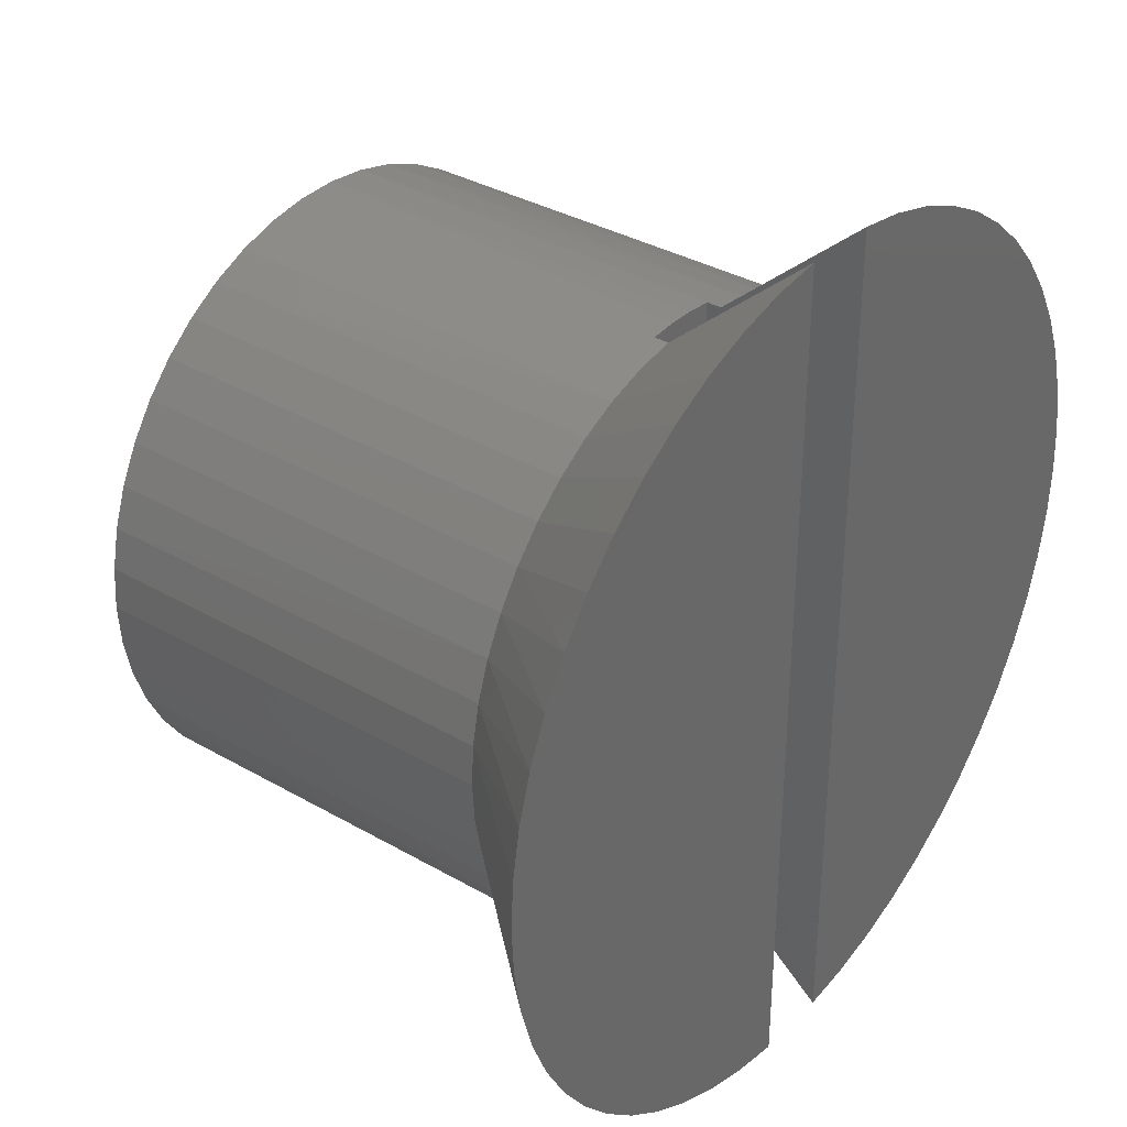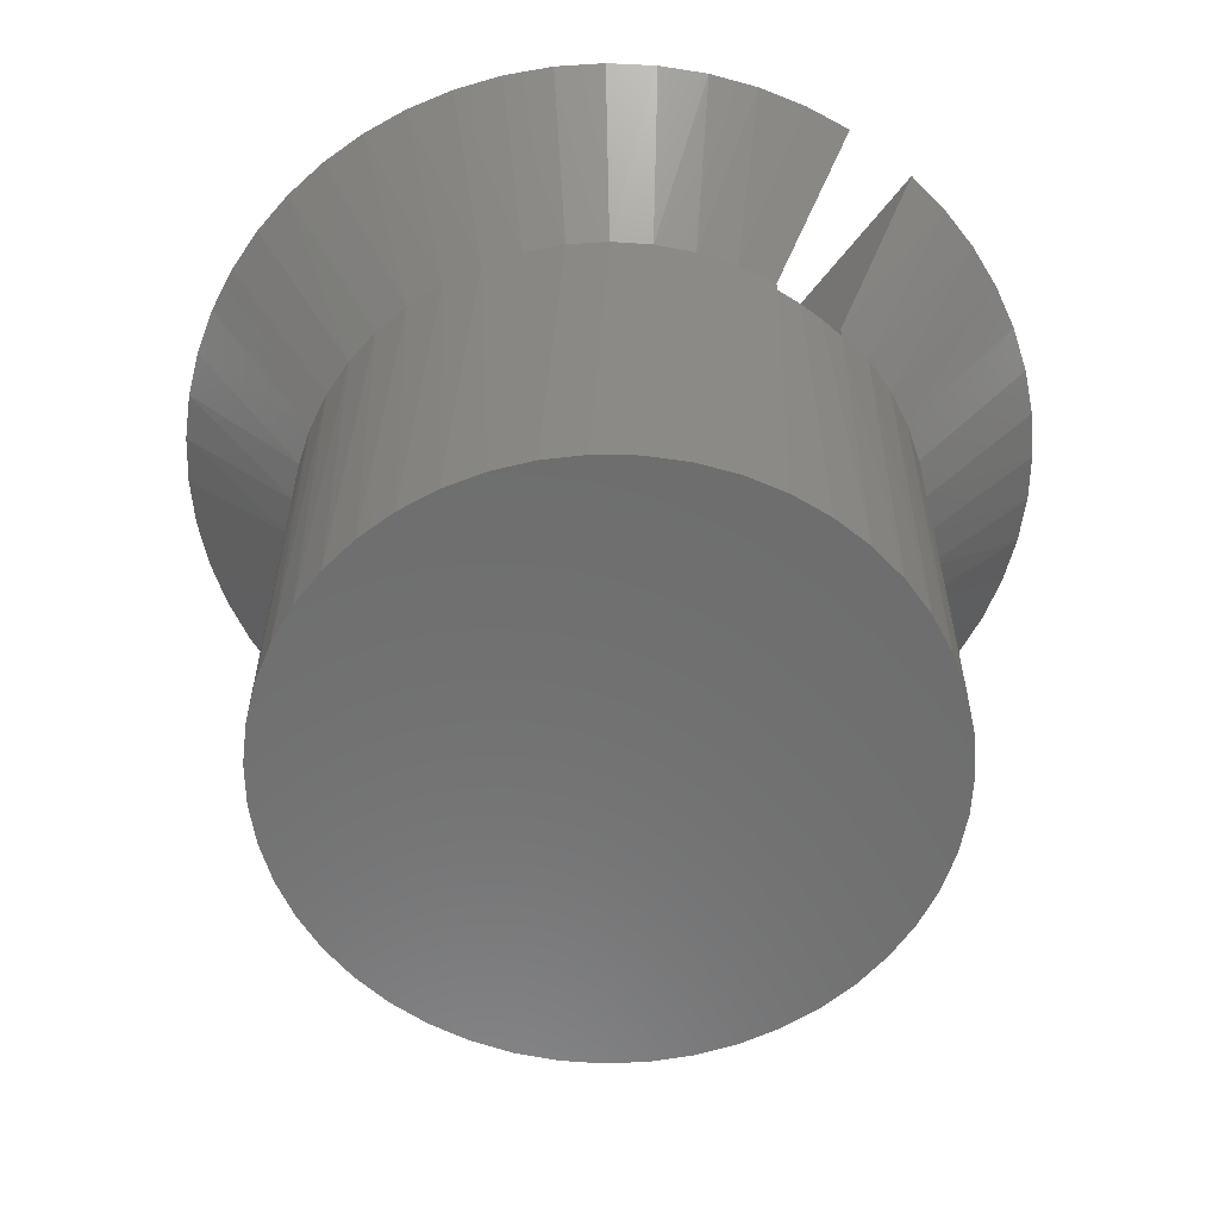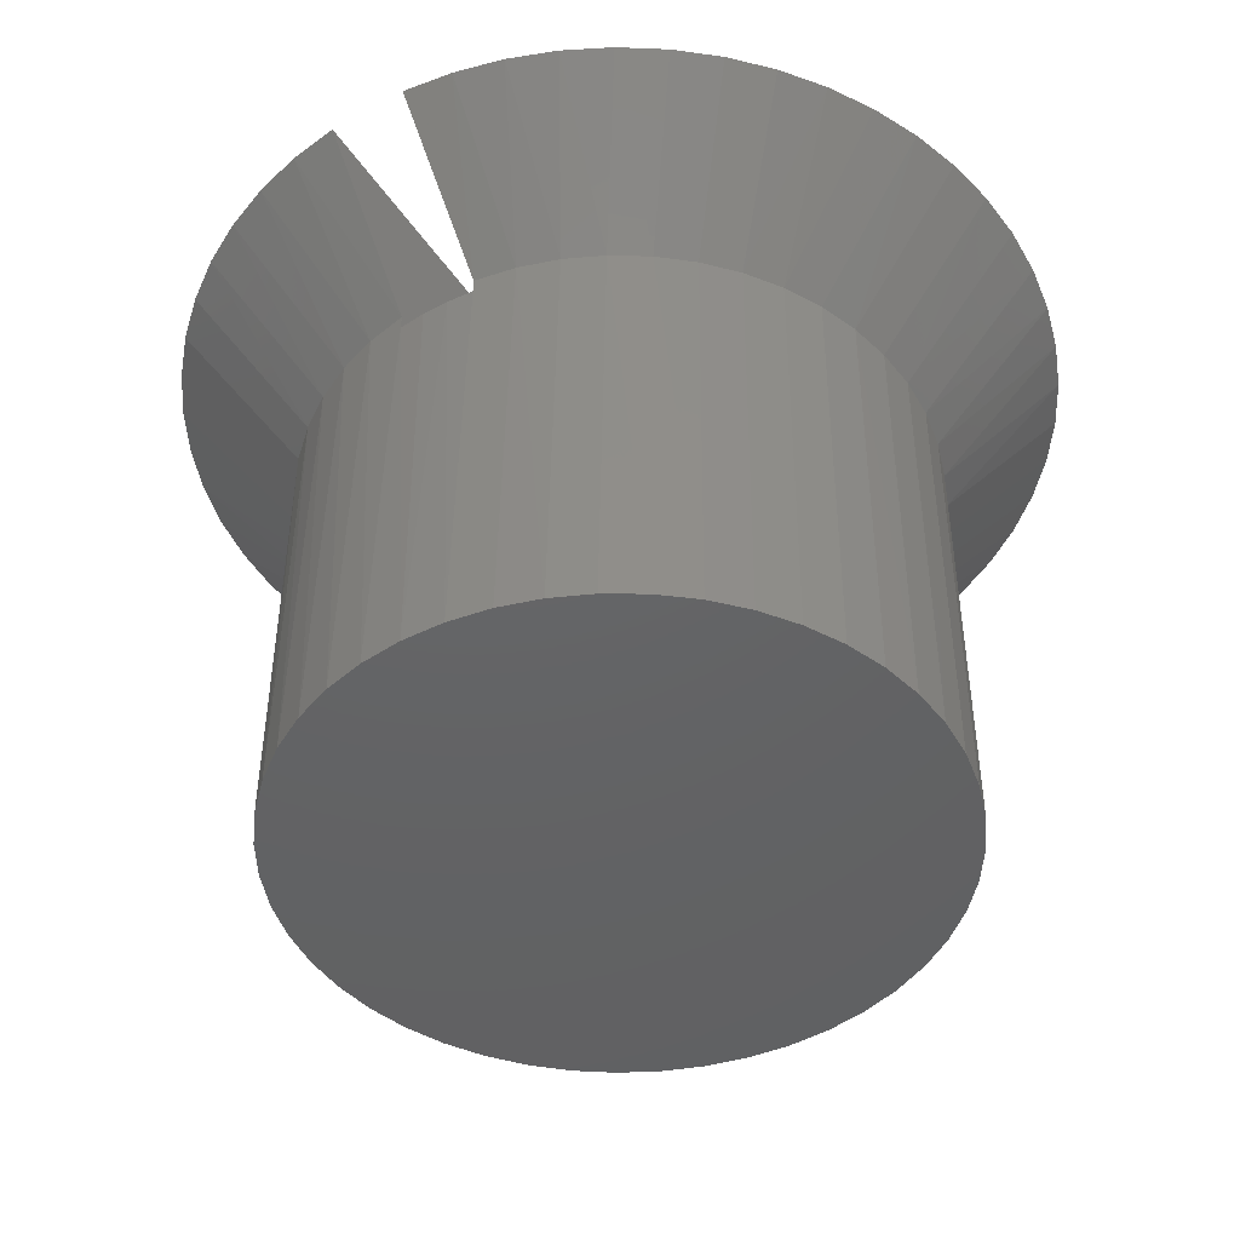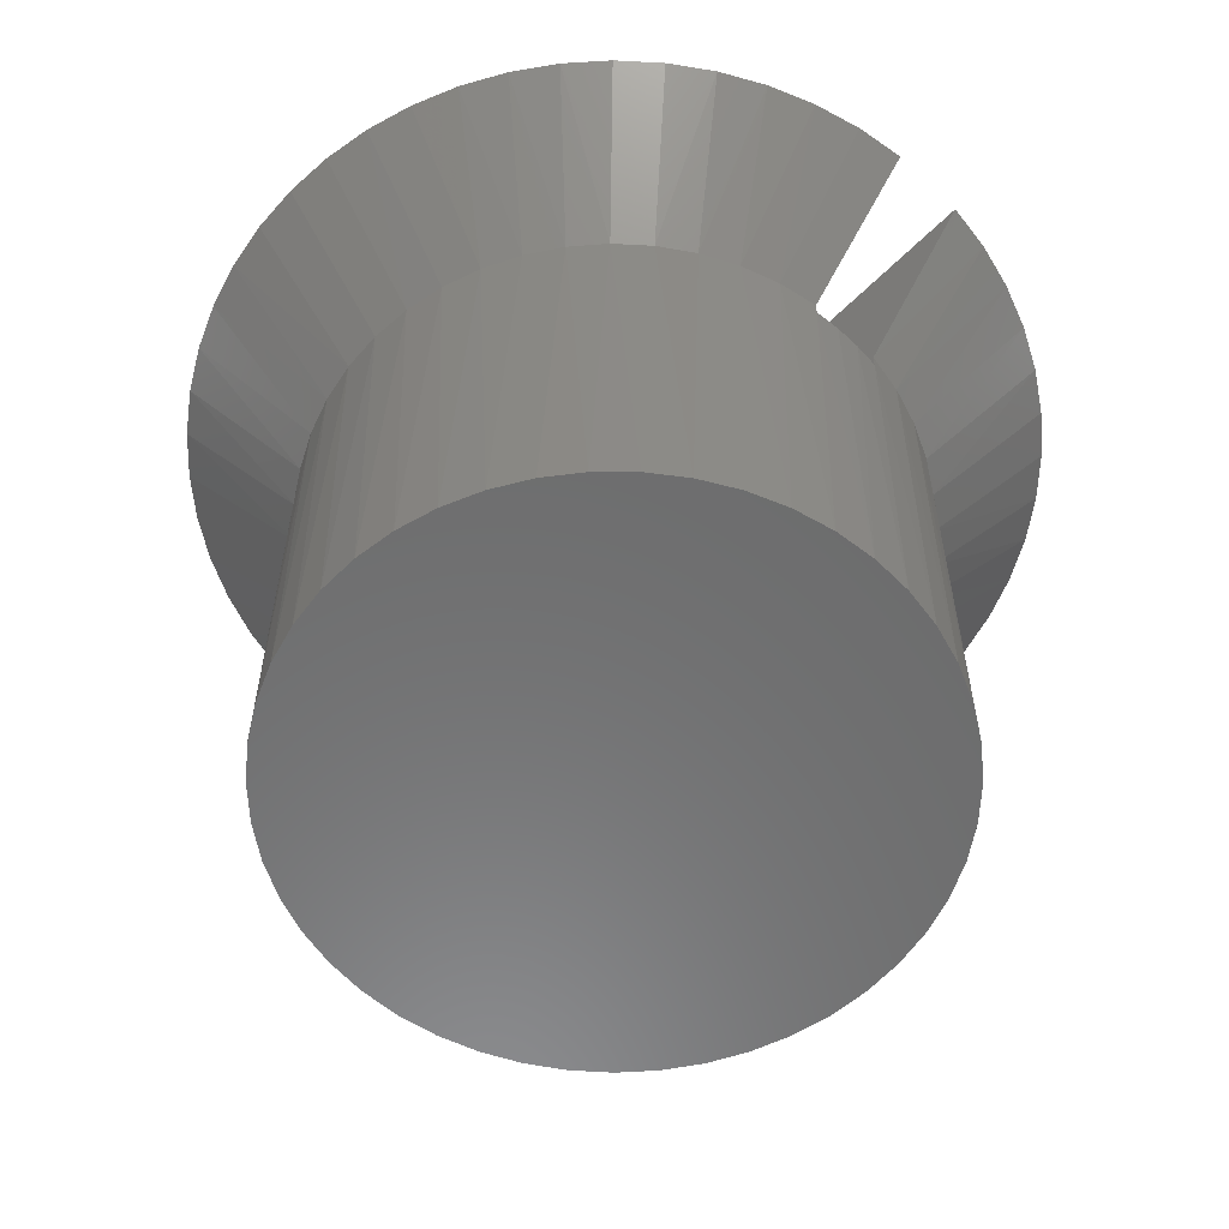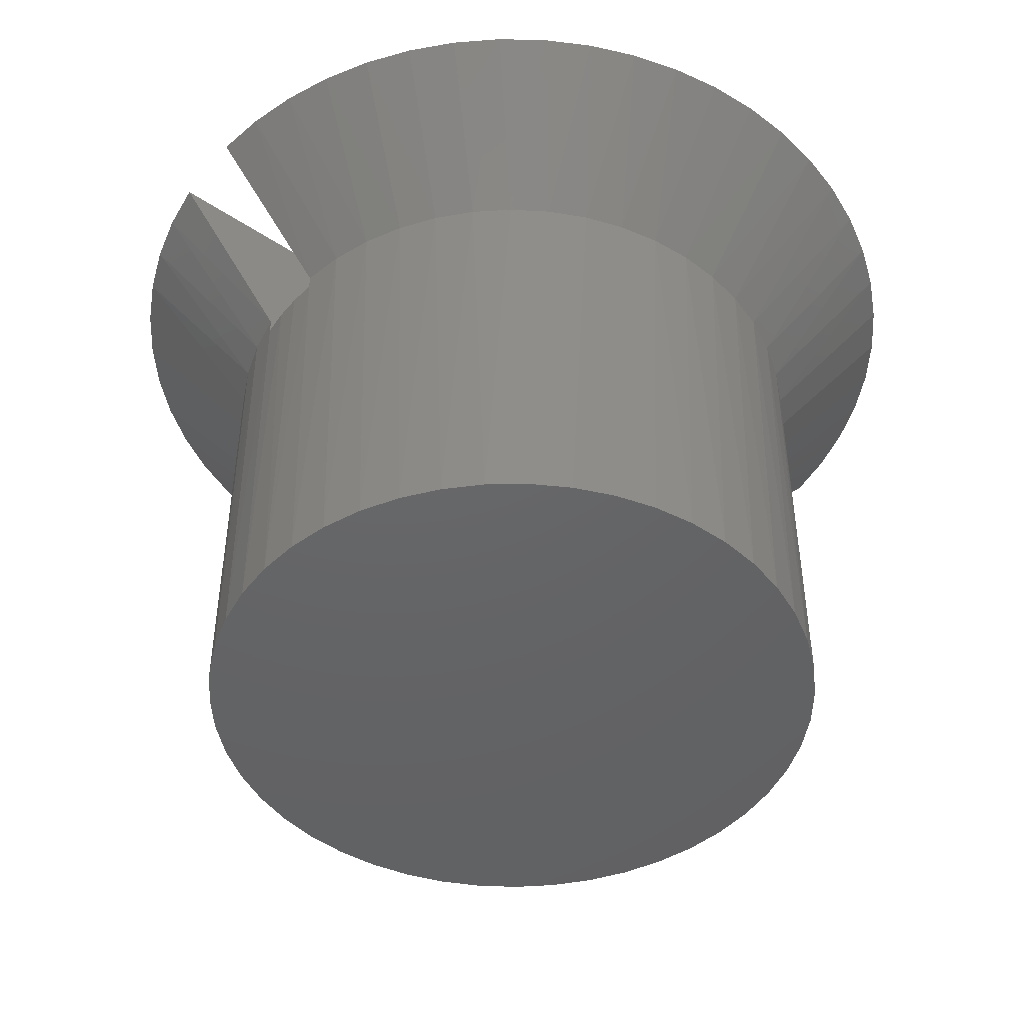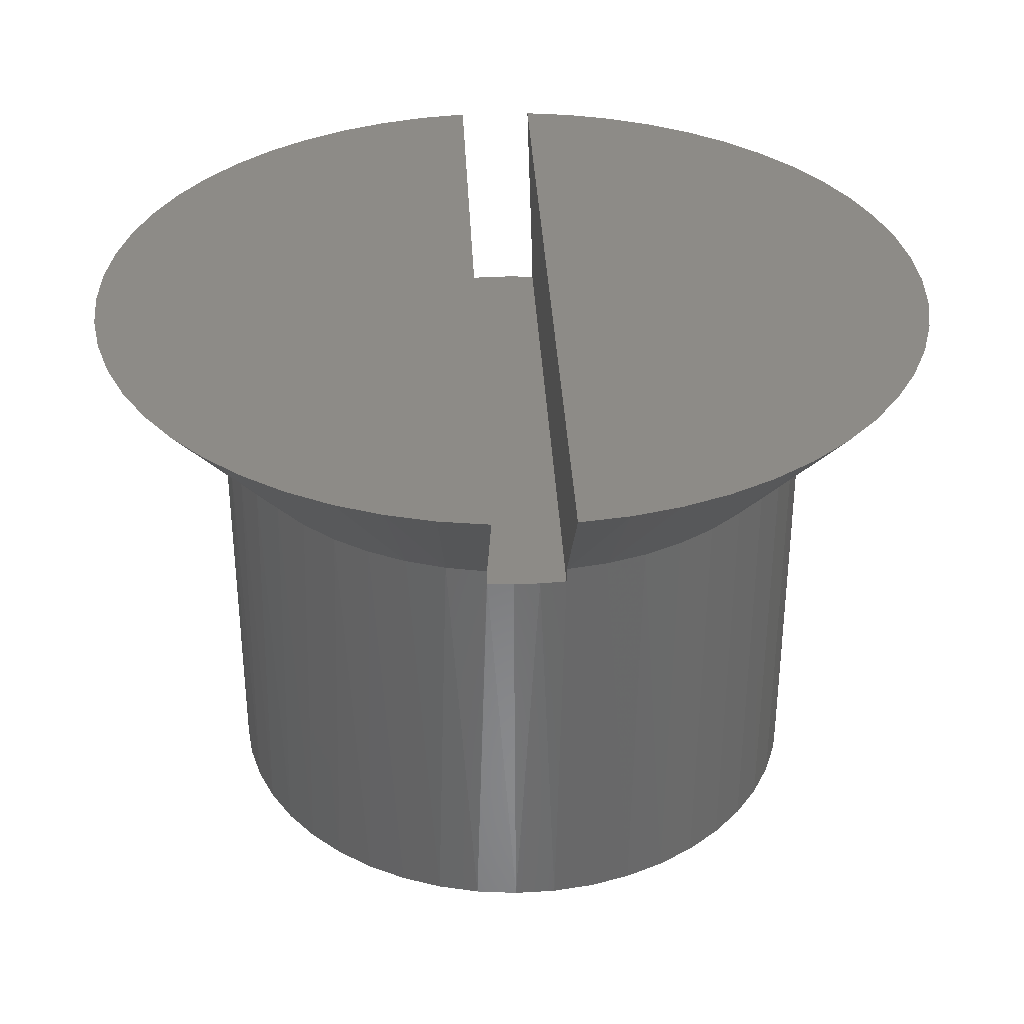
<metadata>
{"format":"stl","ext":"stl","renderer":"f3d","projection":"perspective","resolution":1024,"background":"white","views":[{"elev":34.4,"azim":127.8,"up":"+Z"},{"elev":-59.4,"azim":-37.3,"up":"+Y"},{"elev":-45.2,"azim":31.9,"up":"+Y"},{"elev":-57.9,"azim":-44.1,"up":"+Y"},{"elev":-46.0,"azim":-127.4,"up":"+Y"},{"elev":34.5,"azim":-2.7,"up":"+Y"}]}
</metadata>
<code>
# stl→obj: 167 verts, 330 faces
v 0.008562 0.09075 -0.06796
v 0.008562 0.09075 0.06796
v 0.008562 0.094 -0.06796
v 0.008562 0.094 0.06796
v 0.008562 0.1008 -0.07393
v 0.008562 0.1008 0.07393
v 0.008562 0.1082 -0.08039
v 0.008562 0.1082 0.08039
v 0.008562 0.1162 -0.08741
v 0.008562 0.1162 0.08741
v 0.008562 0.125 -0.09506
v 0.008562 0.125 0.09506
v -0.008562 0.09075 0.06796
v -0.008562 0.09075 -0.06796
v -0.008562 0.094 0.06796
v -0.008562 0.094 -0.06796
v -0.008562 0.1008 0.07393
v -0.008562 0.1008 -0.07393
v -0.008562 0.1082 0.08039
v -0.008562 0.1082 -0.08039
v -0.008562 0.1162 0.08741
v -0.008562 0.1162 -0.08741
v -0.008562 0.125 0.09506
v -0.008562 0.125 -0.09506
v 0.002861 0.09075 0.06844
v 0.002861 0.09075 -0.06844
v -0.002861 0.09075 0.06844
v -0.002861 0.09075 -0.06844
v 0.06789 0 -0.00913
v 0.06791 0.094 -0.008975
v 0.0685 0 0
v 0.0685 0.094 0
v 0.06791 0.094 0.008975
v 0.06615 0.094 -0.0178
v 0.06607 0 -0.0181
v 0.06325 0.094 -0.02631
v 0.06306 0 -0.02674
v 0.05925 0.094 -0.03437
v 0.05894 0 -0.03491
v 0.05424 0.094 -0.04184
v 0.05376 0 -0.04245
v 0.04829 0.094 -0.04858
v 0.04762 0 -0.04924
v 0.04151 0.094 -0.05449
v 0.04063 0 -0.05515
v 0.03401 0.094 -0.05946
v 0.03292 0 -0.06007
v 0.02593 0.094 -0.06341
v 0.02462 0 -0.06392
v 0.01739 0.094 -0.06625
v 0.01588 0 -0.06663
v 0.006857 0 -0.06816
v -0.002289 0 -0.06846
v -0.01139 0 -0.06755
v -0.01739 0.094 -0.06625
v -0.0203 0 -0.06542
v -0.02593 0.094 -0.06341
v -0.02883 0 -0.06214
v -0.03401 0.094 -0.05946
v -0.03686 0 -0.05774
v -0.04151 0.094 -0.05449
v -0.04423 0 -0.05231
v -0.04829 0.094 -0.04858
v -0.0508 0 -0.04595
v -0.05424 0.094 -0.04184
v -0.05647 0 -0.03877
v -0.05925 0.094 -0.03437
v -0.06114 0 -0.03089
v -0.06325 0.094 -0.02631
v -0.06471 0 -0.02247
v -0.06615 0.094 -0.0178
v -0.06713 0 -0.01364
v -0.06791 0.094 -0.008975
v -0.06835 0 -0.004575
v -0.0685 0.094 0
v -0.06835 0 0.004575
v -0.06791 0.094 0.008975
v -0.06713 0 0.01364
v -0.06615 0.094 0.0178
v -0.06471 0 0.02247
v -0.06325 0.094 0.02631
v -0.06114 0 0.03089
v -0.05925 0.094 0.03437
v -0.05647 0 0.03877
v -0.05424 0.094 0.04184
v -0.0508 0 0.04595
v -0.04829 0.094 0.04858
v -0.04423 0 0.05231
v -0.04151 0.094 0.05449
v -0.03686 0 0.05774
v -0.03401 0.094 0.05946
v -0.02883 0 0.06214
v -0.02593 0.094 0.06341
v -0.0203 0 0.06542
v -0.01739 0.094 0.06625
v -0.01139 0 0.06755
v -0.002289 0 0.06846
v 0.006857 0 0.06816
v 0.01588 0 0.06663
v 0.01739 0.094 0.06625
v 0.02462 0 0.06392
v 0.02593 0.094 0.06341
v 0.03292 0 0.06007
v 0.03401 0.094 0.05946
v 0.04063 0 0.05515
v 0.04151 0.094 0.05449
v 0.04762 0 0.04924
v 0.04829 0.094 0.04858
v 0.05376 0 0.04245
v 0.05424 0.094 0.04184
v 0.05894 0 0.03491
v 0.05925 0.094 0.03437
v 0.06306 0 0.02674
v 0.06325 0.094 0.02631
v 0.06607 0 0.0181
v 0.06615 0.094 0.0178
v 0.06789 0 0.00913
v -0.01931 0.125 -0.09347
v -0.02981 0.125 -0.09067
v -0.03993 0.125 -0.08669
v -0.04952 0.125 -0.0816
v -0.05848 0.125 -0.07544
v -0.06667 0.125 -0.0683
v -0.07401 0.125 -0.06028
v -0.08038 0.125 -0.05147
v -0.08571 0.125 -0.042
v -0.08993 0.125 -0.03199
v -0.09298 0.125 -0.02156
v -0.09483 0.125 -0.01085
v -0.09545 0.125 0
v -0.09483 0.125 0.01085
v -0.09298 0.125 0.02156
v -0.08993 0.125 0.03199
v -0.08571 0.125 0.042
v -0.08038 0.125 0.05147
v -0.07401 0.125 0.06028
v -0.06667 0.125 0.0683
v -0.05848 0.125 0.07544
v -0.04952 0.125 0.0816
v -0.03993 0.125 0.08669
v -0.02981 0.125 0.09067
v -0.01931 0.125 0.09347
v 0.01931 0.125 -0.09347
v 0.01931 0.125 0.09347
v 0.02981 0.125 -0.09067
v 0.02981 0.125 0.09067
v 0.03993 0.125 -0.08669
v 0.03993 0.125 0.08669
v 0.04952 0.125 -0.0816
v 0.04952 0.125 0.0816
v 0.05848 0.125 -0.07544
v 0.05848 0.125 0.07544
v 0.06667 0.125 -0.0683
v 0.06667 0.125 0.0683
v 0.07401 0.125 -0.06028
v 0.07401 0.125 0.06028
v 0.08038 0.125 -0.05147
v 0.08038 0.125 0.05147
v 0.08571 0.125 -0.042
v 0.08571 0.125 0.042
v 0.08993 0.125 -0.03199
v 0.08993 0.125 0.03199
v 0.09298 0.125 -0.02156
v 0.09298 0.125 0.02156
v 0.09483 0.125 -0.01085
v 0.09483 0.125 0.01085
v 0.09545 0.125 0
f 1 2 3
f 3 2 4
f 3 4 5
f 5 4 6
f 5 6 7
f 7 6 8
f 7 8 9
f 9 8 10
f 9 10 11
f 11 10 12
f 13 14 15
f 15 14 16
f 15 16 17
f 17 16 18
f 17 18 19
f 19 18 20
f 19 20 21
f 21 20 22
f 21 22 23
f 23 22 24
f 2 1 25
f 25 1 26
f 25 26 27
f 27 26 28
f 27 28 13
f 13 28 14
f 29 30 31
f 31 30 32
f 31 32 33
f 30 29 34
f 34 29 35
f 34 35 36
f 36 35 37
f 36 37 38
f 38 37 39
f 38 39 40
f 40 39 41
f 40 41 42
f 42 41 43
f 42 43 44
f 44 43 45
f 44 45 46
f 46 45 47
f 46 47 48
f 48 47 49
f 48 49 50
f 50 49 51
f 50 51 1
f 1 51 52
f 1 52 26
f 26 52 53
f 26 53 28
f 28 53 14
f 14 53 54
f 14 54 16
f 16 54 55
f 55 54 56
f 55 56 57
f 57 56 58
f 57 58 59
f 59 58 60
f 59 60 61
f 61 60 62
f 61 62 63
f 63 62 64
f 63 64 65
f 65 64 66
f 65 66 67
f 67 66 68
f 67 68 69
f 69 68 70
f 69 70 71
f 71 70 72
f 71 72 73
f 73 72 74
f 73 74 75
f 75 74 76
f 75 76 77
f 77 76 78
f 77 78 79
f 79 78 80
f 79 80 81
f 81 80 82
f 81 82 83
f 83 82 84
f 83 84 85
f 85 84 86
f 85 86 87
f 87 86 88
f 87 88 89
f 89 88 90
f 89 90 91
f 91 90 92
f 91 92 93
f 93 92 94
f 93 94 95
f 95 94 96
f 95 96 15
f 15 96 13
f 13 96 97
f 13 97 27
f 27 97 25
f 25 97 98
f 25 98 2
f 2 98 99
f 2 99 4
f 4 99 100
f 100 99 101
f 100 101 102
f 102 101 103
f 102 103 104
f 104 103 105
f 104 105 106
f 106 105 107
f 106 107 108
f 108 107 109
f 108 109 110
f 110 109 111
f 110 111 112
f 112 111 113
f 112 113 114
f 114 113 115
f 114 115 116
f 116 115 117
f 116 117 33
f 33 117 31
f 1 3 50
f 22 20 24
f 24 20 18
f 24 18 16
f 24 16 118
f 118 16 55
f 118 55 119
f 119 55 57
f 119 57 120
f 120 57 59
f 120 59 121
f 121 59 61
f 121 61 122
f 122 61 123
f 123 61 63
f 123 63 124
f 124 63 65
f 124 65 125
f 125 65 67
f 125 67 126
f 126 67 69
f 126 69 127
f 127 69 71
f 127 71 128
f 128 71 73
f 128 73 129
f 129 73 75
f 129 75 130
f 130 75 131
f 131 75 77
f 131 77 132
f 132 77 79
f 132 79 133
f 133 79 81
f 133 81 134
f 134 81 83
f 134 83 135
f 135 83 85
f 135 85 136
f 136 85 87
f 136 87 137
f 137 87 89
f 137 89 138
f 138 89 139
f 139 89 91
f 139 91 140
f 140 91 93
f 140 93 141
f 141 93 95
f 141 95 142
f 142 95 15
f 142 15 23
f 23 15 17
f 23 17 19
f 19 21 23
f 23 24 142
f 142 24 118
f 142 118 141
f 141 118 119
f 141 119 140
f 140 119 120
f 140 120 139
f 139 120 121
f 139 121 138
f 138 121 122
f 138 122 137
f 137 122 123
f 137 123 136
f 136 123 124
f 136 124 135
f 135 124 125
f 135 125 134
f 134 125 126
f 134 126 133
f 133 126 127
f 133 127 132
f 132 127 128
f 132 128 131
f 131 128 129
f 131 129 130
f 31 117 29
f 29 117 35
f 35 117 115
f 35 115 37
f 37 115 113
f 37 113 39
f 39 113 111
f 39 111 41
f 41 111 109
f 41 109 43
f 43 109 107
f 43 107 45
f 45 107 105
f 45 105 47
f 47 105 103
f 47 103 49
f 49 103 101
f 49 101 51
f 51 101 99
f 51 99 52
f 52 99 98
f 52 98 53
f 53 98 97
f 53 97 54
f 54 97 96
f 54 96 56
f 56 96 94
f 56 94 58
f 58 94 92
f 58 92 60
f 60 92 90
f 60 90 62
f 62 90 88
f 62 88 64
f 64 88 86
f 64 86 66
f 66 86 84
f 66 84 68
f 68 84 82
f 68 82 70
f 70 82 80
f 70 80 72
f 72 80 78
f 72 78 74
f 74 78 76
f 11 12 143
f 143 12 144
f 143 144 145
f 145 144 146
f 145 146 147
f 147 146 148
f 147 148 149
f 149 148 150
f 149 150 151
f 151 150 152
f 151 152 153
f 153 152 154
f 153 154 155
f 155 154 156
f 155 156 157
f 157 156 158
f 157 158 159
f 159 158 160
f 159 160 161
f 161 160 162
f 161 162 163
f 163 162 164
f 163 164 165
f 165 164 166
f 165 166 167
f 10 8 12
f 12 8 6
f 12 6 4
f 12 4 144
f 144 4 100
f 144 100 146
f 146 100 102
f 146 102 148
f 148 102 104
f 148 104 150
f 150 104 106
f 150 106 152
f 152 106 154
f 154 106 108
f 154 108 156
f 156 108 110
f 156 110 158
f 158 110 112
f 158 112 160
f 160 112 114
f 160 114 162
f 162 114 116
f 162 116 164
f 164 116 33
f 164 33 166
f 166 33 32
f 166 32 167
f 167 32 165
f 165 32 30
f 165 30 163
f 163 30 34
f 163 34 161
f 161 34 36
f 161 36 159
f 159 36 38
f 159 38 157
f 157 38 40
f 157 40 155
f 155 40 42
f 155 42 153
f 153 42 44
f 153 44 151
f 151 44 149
f 149 44 46
f 149 46 147
f 147 46 48
f 147 48 145
f 145 48 50
f 145 50 143
f 143 50 3
f 143 3 11
f 11 3 5
f 11 5 7
f 7 9 11

</code>
